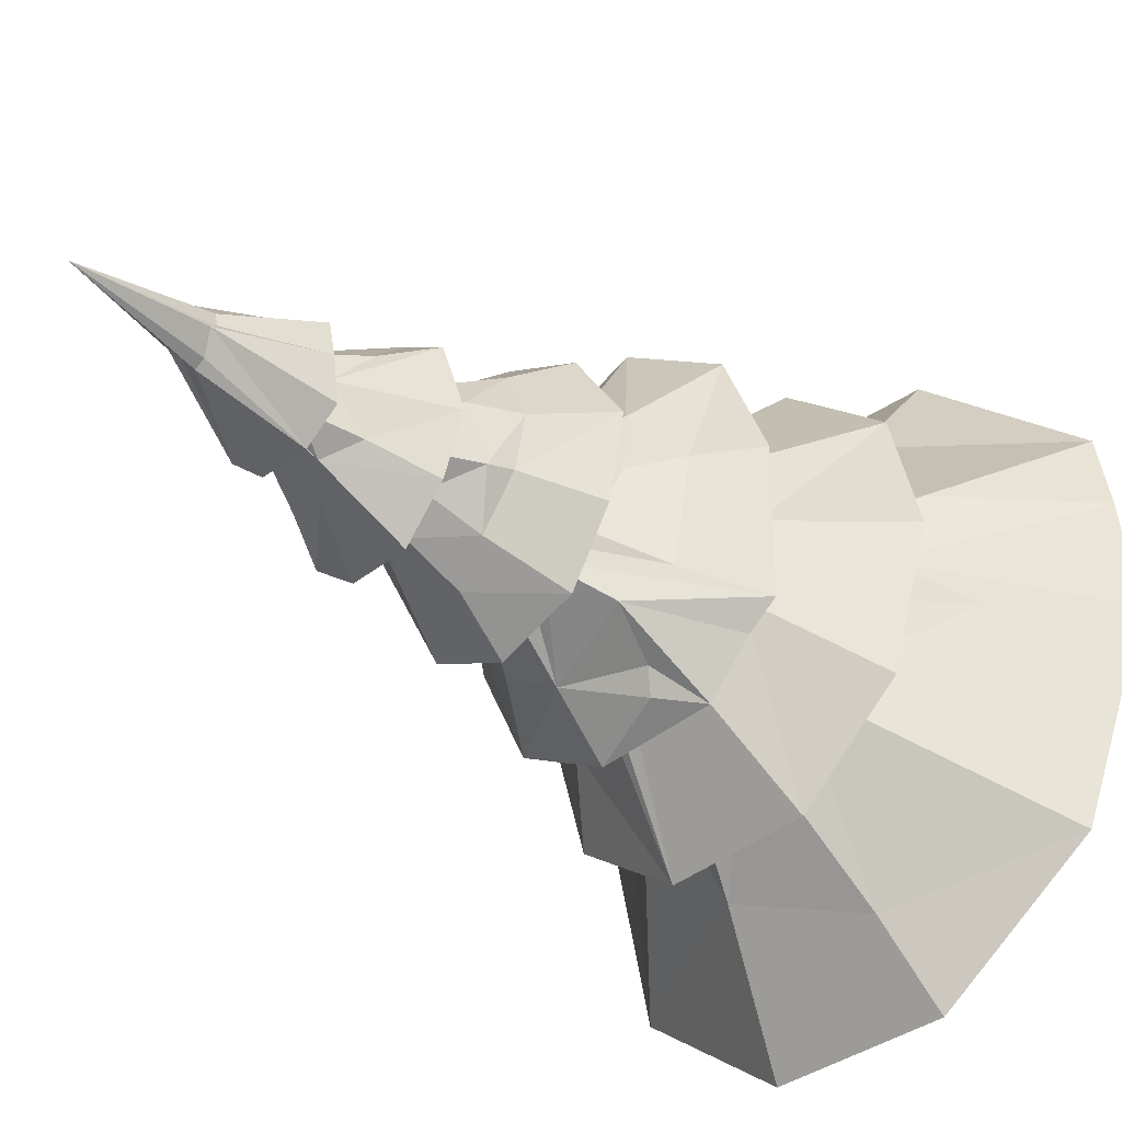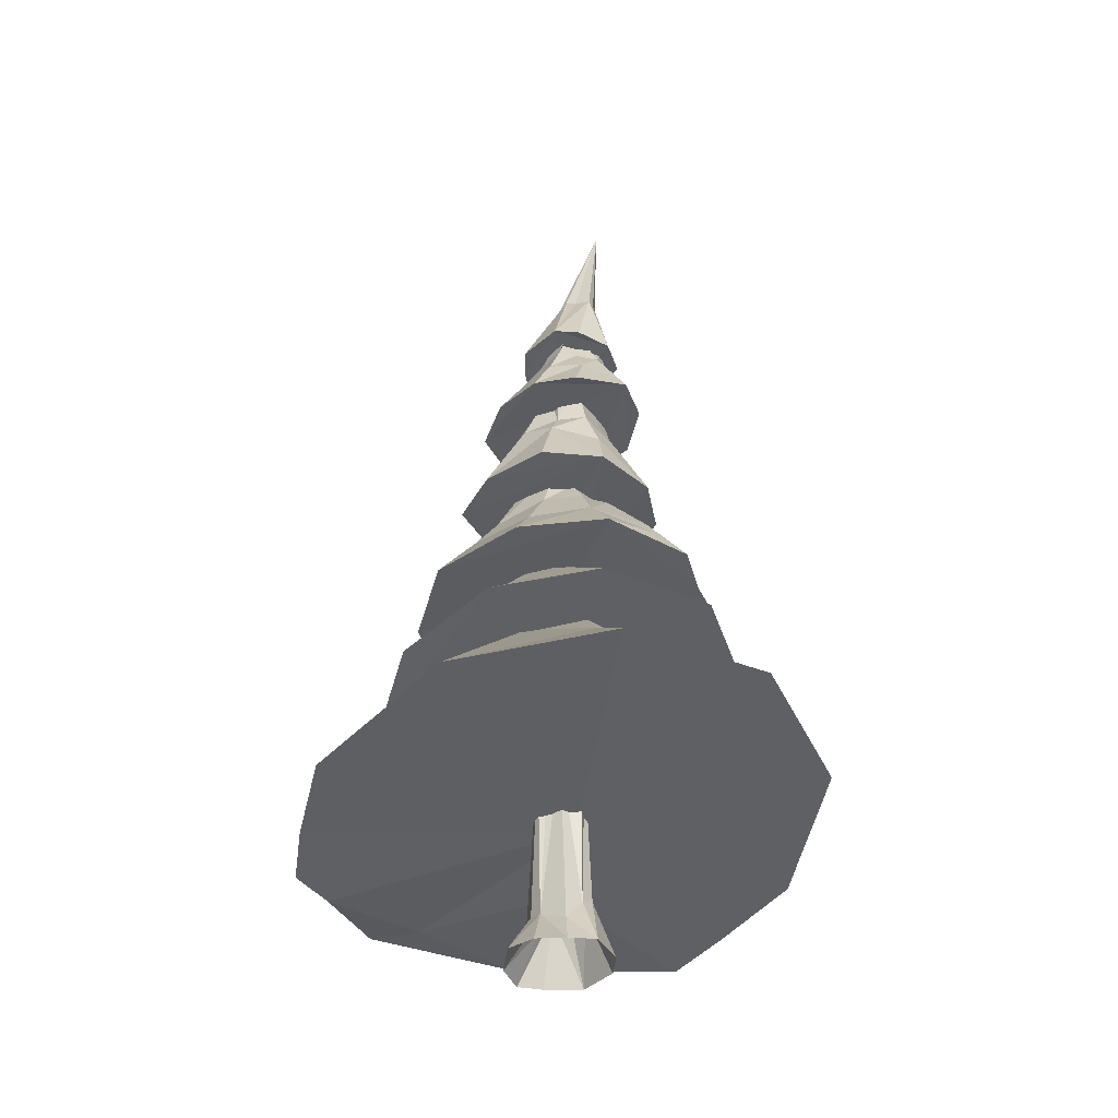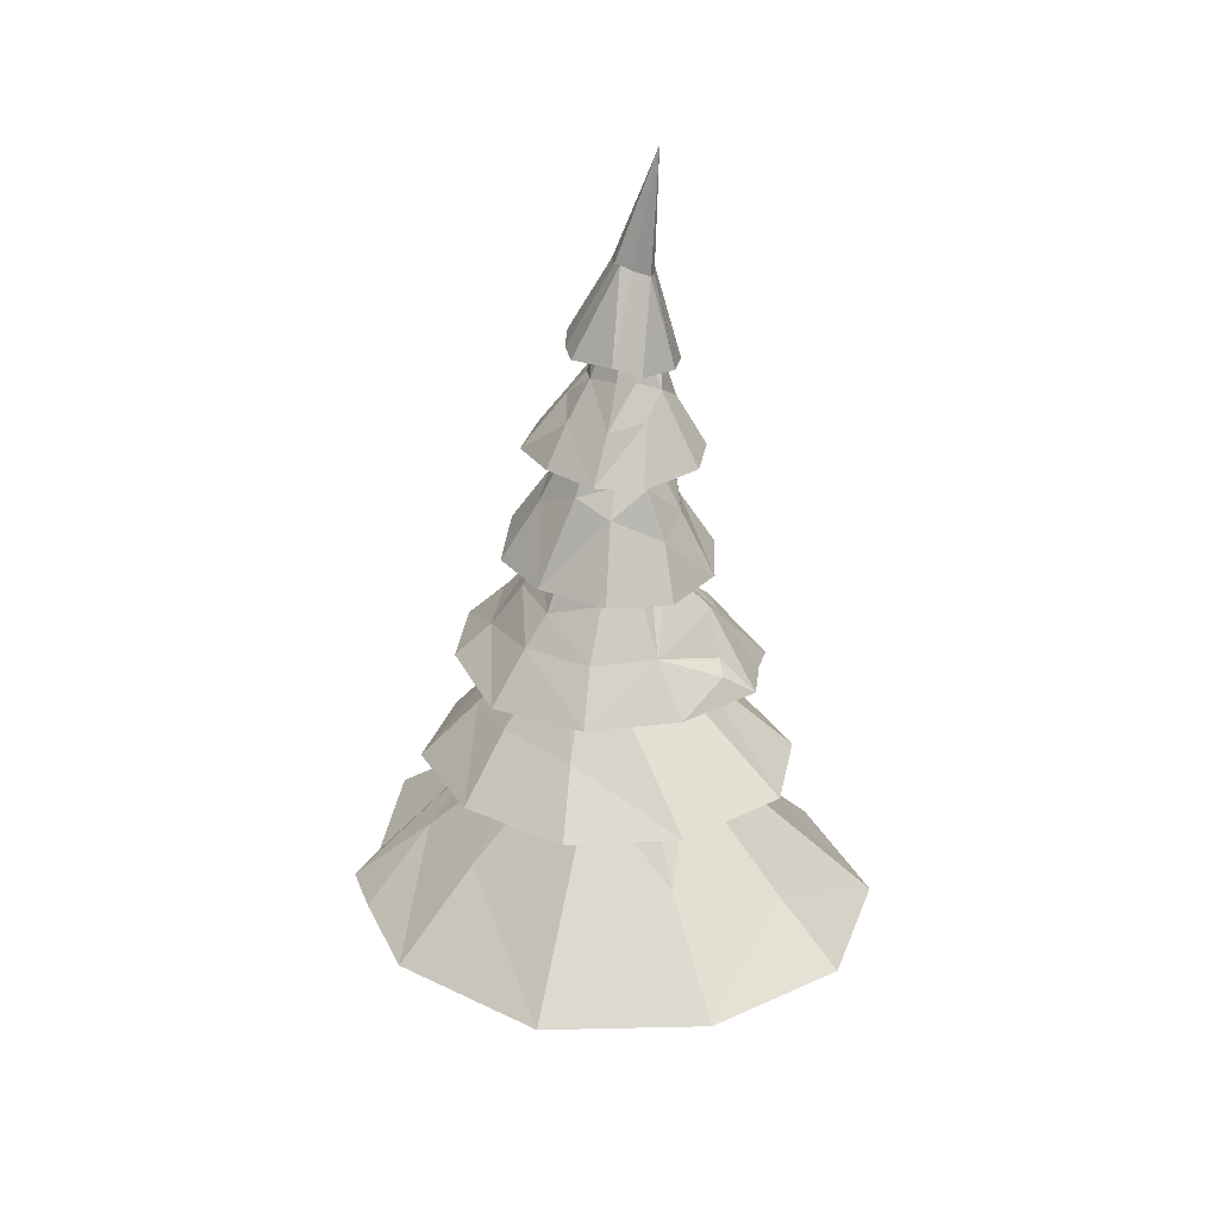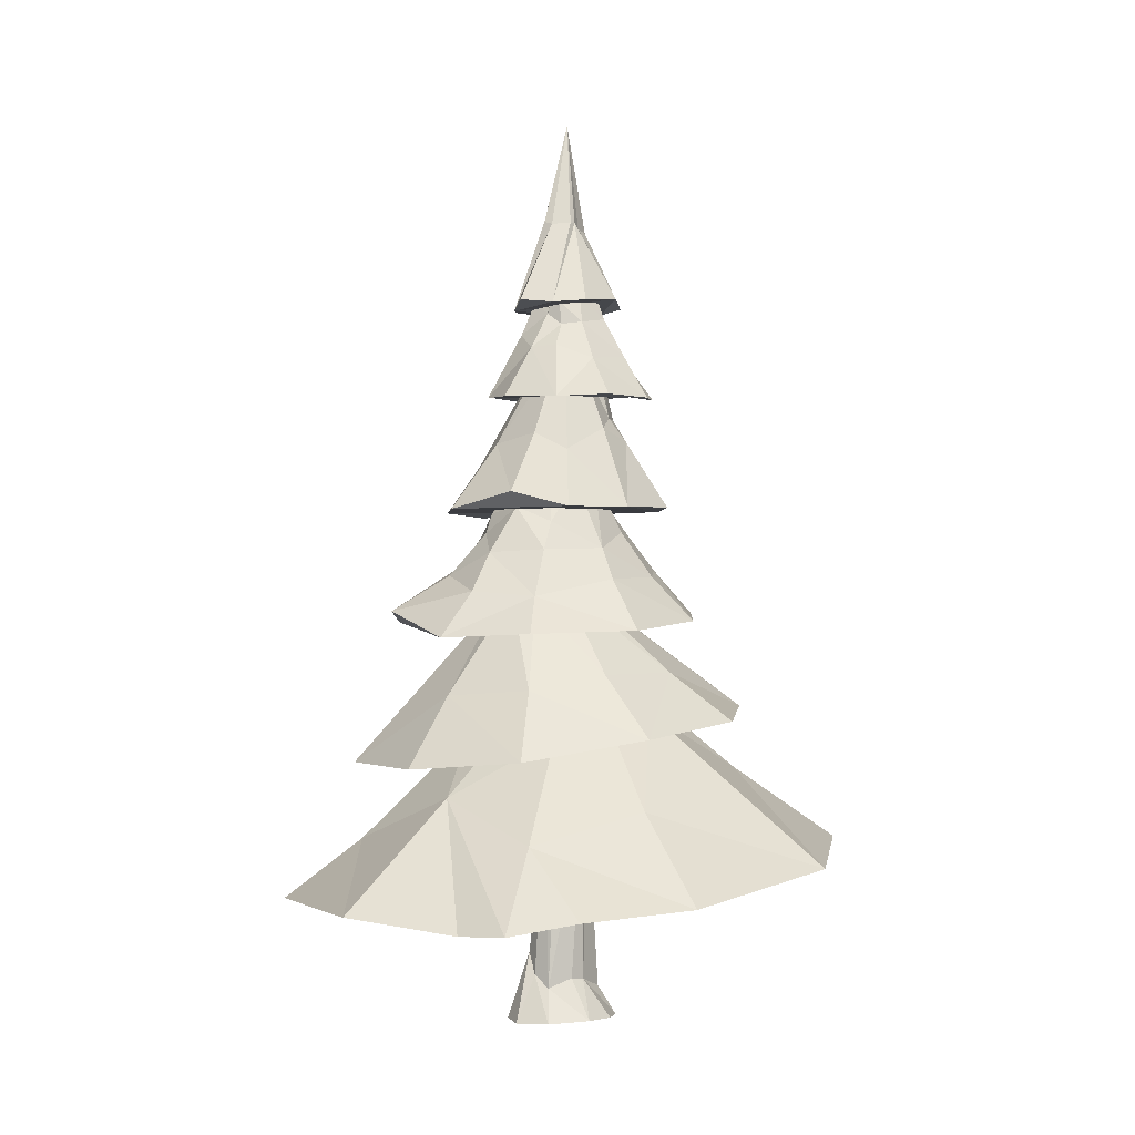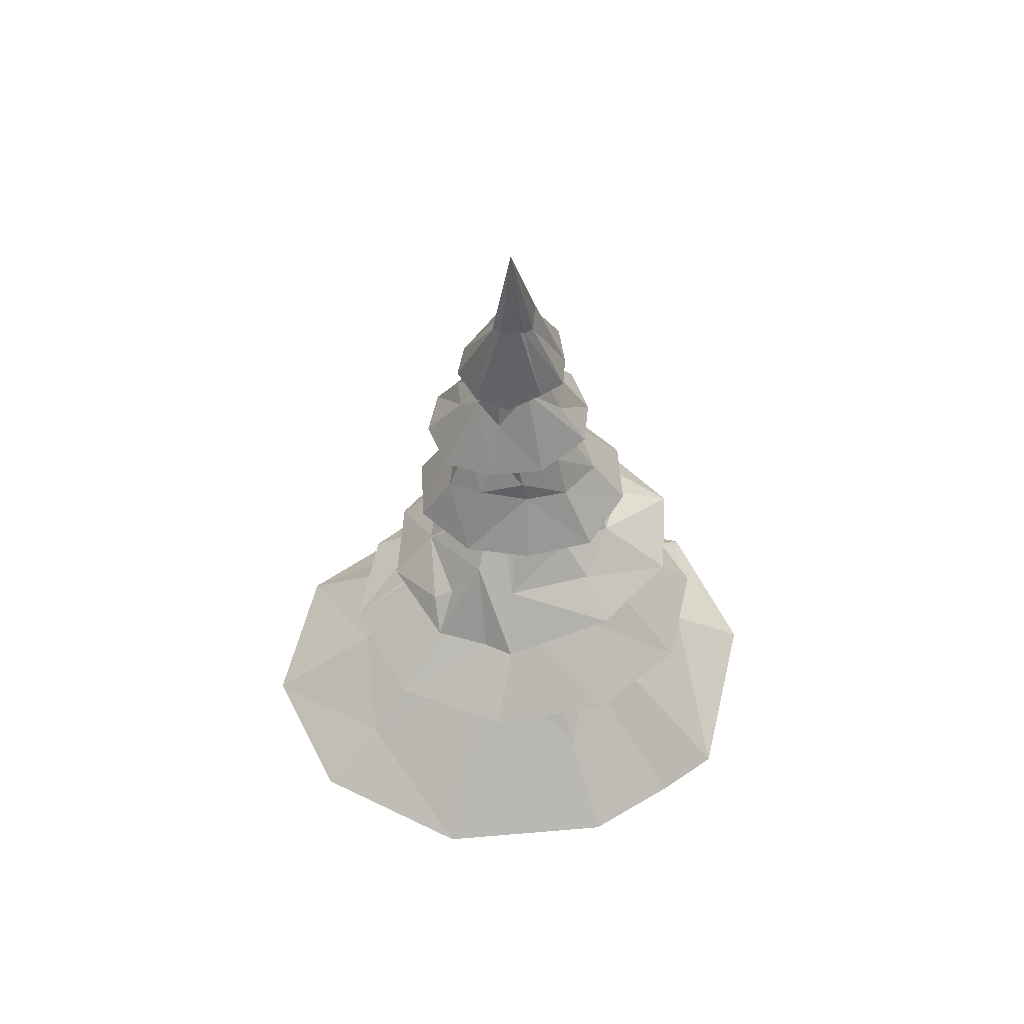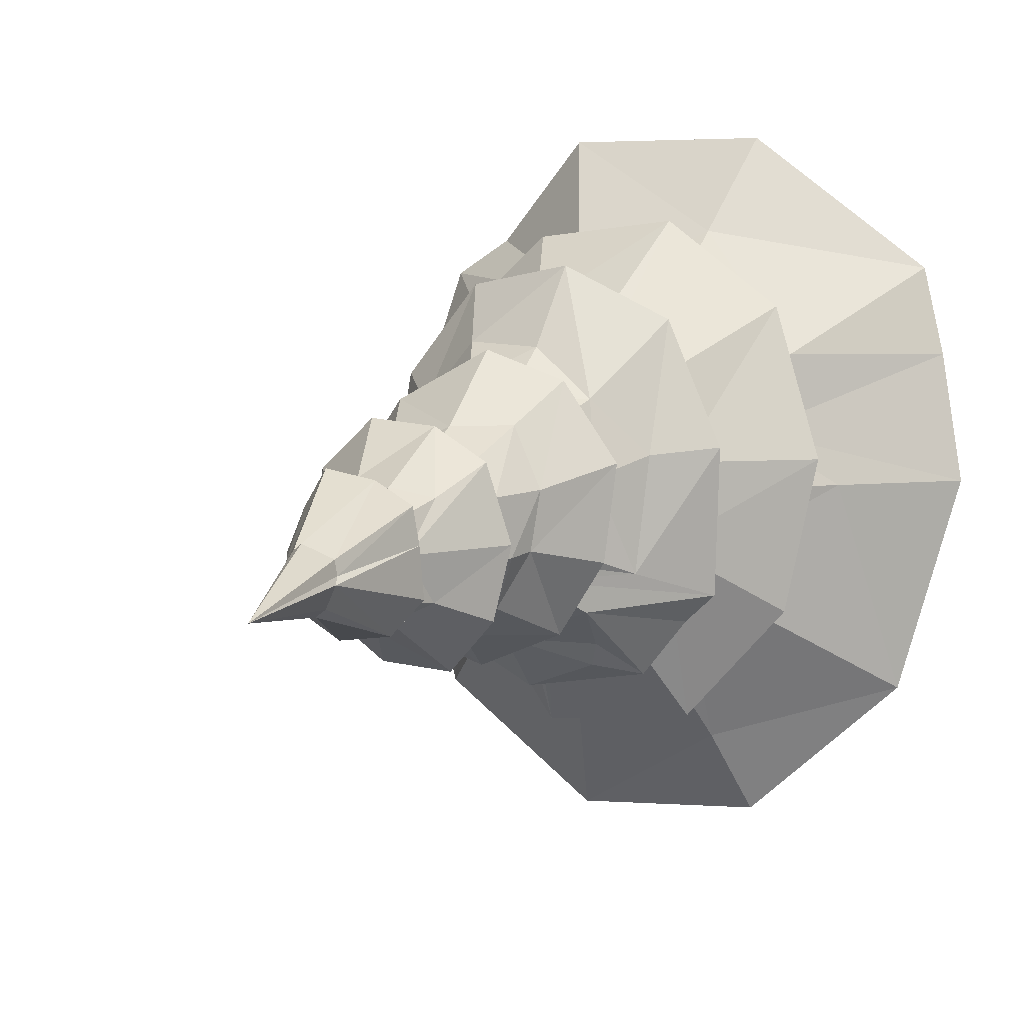
<metadata>
{"format":"obj","ext":"obj","renderer":"f3d","projection":"perspective","resolution":1024,"background":"white","views":[{"elev":-32.8,"azim":-135.9,"up":"+Z"},{"elev":-36.5,"azim":156.4,"up":"+Y"},{"elev":30.5,"azim":148.3,"up":"+Y"},{"elev":0.2,"azim":64.1,"up":"+Y"},{"elev":53.3,"azim":-113.7,"up":"+Y"},{"elev":6.6,"azim":-154.7,"up":"+Z"}]}
</metadata>
<code>
g default
v -16.8 -9.83 -52.75
v 2.344 211.8 27.74
v 15.46 -12.48 66.69
v -56.01 -13.82 -0.2742
v 21.02 22.15 32.42
v 6.95 17.89 -32.63
v -31.84 48.76 8.918
v -10.52 56.59 39.5
v -13.59 42.08 -25.25
v 52.67 -8.972 0.1083
v -45.6 -13.52 44.27
v 26.09 31.81 7.723
v 13.41 -12.9 -50.43
v -27.72 48.13 -17.09
v 22.66 29.89 -7.259
v 4.974 34.64 40.5
v -22.9 211.7 3.993
v -5.215 211.2 22.57
v 40.05 -11.31 41.42
v -23.51 53.69 28.26
v -46.88 -11.99 -28.11
v -11.42 -11.25 64.37
v 39.19 -10.42 -30.96
v 7.566 205.4 -20.07
v 25.25 205.2 -4.843
v 16.44 205.8 -11.1
v -15.42 211.9 10.95
v -11.24 205.3 -29.2
v 14.35 206.3 19.52
v -22.15 205.4 -13.15
v 22.07 290.2 88.04
v -35.34 309.6 -93.64
v -256.9 121.2 3.613
v 201.3 156.1 -194
v 7.798 413 -144.7
v -14.4 574.7 -15.67
v 121.5 397.1 100.1
v -164.6 296.5 -90.1
v 33.67 430.2 53.05
v 65.99 262.2 208
v -22.6 794.8 -1.244
v 19.55 641.2 -91.9
v -65.66 644.6 57.92
v 95.91 525.4 45.52
v -32.43 680.2 -13.68
v -67.53 521.3 -83.59
v -152.3 409.7 51.87
v -8.268 523.5 130
v 215.5 114.8 170.2
v -70.94 121.6 290.6
v -39.02 440.1 32.18
v -35.92 735.6 -56.78
v 42.01 742.4 -0.812
v -40.5 939 -19.28
v -141.3 259.4 153.8
v -87.86 299.8 5.027
v 34.21 312.9 -190.3
v 130.3 303.7 -126.2
v 28.69 639.8 85.93
v -7.512 679.6 27.48
v 58.57 525.9 -88.39
v -87.77 166.7 -283.4
v 78 300.6 -10.03
v 35.69 553.2 6.912
v -87.77 406.4 -129.7
v -24.82 417.7 190.1
v 10.54 742.7 59.4
v -73.58 649.2 -55.8
v -58.05 734.7 7.909
v 57.55 641 -64.84
v 24.61 443 -1.006
v -111.6 515.9 47.43
v 8.202 559.7 47.07
v -215.2 99.21 181
v 15.22 684.1 -7.709
v 140.9 399.5 -10.11
v 173.1 291.8 -6.296
v 65.04 169.6 -290.6
v 256.9 134.4 -13.97
v -86.28 310.4 -178.6
v -41.08 564 22.77
v -47.72 261.3 222.2
v -211.8 146.1 -172.5
v 91.5 406.8 -101.8
v -7.059 790.8 2.323
v -38.92 648.6 -94.53
v 16.4 315.7 -101.7
v 65.2 392.8 173.1
v -4.723 829.1 -10.69
v 56.7 541 91.67
v -4.621 680.7 -40.72
v -41.65 825.2 -9.235
v -16.8 443 -3.919
v 152.6 272.5 124.7
v -6.828 433.5 73.15
v -144.8 400.2 -64.82
v -69.86 520.1 108.3
v -38.83 519.5 -44.16
v 75.84 642.2 -10.38
v -2.51 522.4 -111.1
v 15.13 563.1 -23.07
v -106.2 403.8 149.3
v -83.88 640.8 -1.012
v -18.48 830.2 18.18
v 94.2 124.7 287.1
v 94.27 525.5 -23.02
v -187 282.5 32.99
v -74.82 288.7 57.66
v -24.12 821.5 -32.45
v -23.44 733.9 51.61
v -29.3 287.9 101.5
v -19.24 797.6 -19.24
v -75.12 300 -63.84
v 63.14 312 -64.14
v 0.08752 730.5 23.27
v 24.8 746.7 -44.68
v 70.55 638.5 47.33
v -32.06 684.6 8.17
v -70.91 580.6 -13.34
v 73.71 482.9 -4.225
v -12 498.4 88.96
v -25.33 716.1 -50.55
v 15.77 683.7 10.05
v 15.77 718.7 14.83
v 14.5 725.8 -35.74
v 6.943 441.5 -12.57
v -2.108 828.6 -4.608
v -15.38 789.2 6.296
v 31.85 595.3 -53.3
v -30.93 430.8 58.95
v -79.01 481.6 32.3
v -22.86 640.9 81.92
v -32.98 628.9 -36.15
v -10.1 592 77.44
v -67.37 465.8 90.58
v -1.383 563.9 -27.84
v -76.72 576.2 31.93
v -61.07 300.8 22.25
v -43.57 725.8 -0.7621
v 3.297 498.3 -69.13
v -20.17 135.1 6.596
v 65.08 481.8 58.19
v 18.37 434.2 73.06
v 13.24 681.2 19.7
v -36.82 556.6 -9.499
v -35.9 637.8 43.48
v -235.7 109.5 108.9
v 69.77 288.8 48.47
v -53.81 736.1 35.48
v -104.7 523.3 -26.71
v -39.4 818.8 -4.011
v -19.08 744 28.69
v -7.036 793.5 -22.19
v -59.87 731.4 -30.15
v -33.4 439.2 8.342
v -2.662 692.9 -61.79
v -37.08 818.1 7.095
v 61.91 585.3 30.43
v -27.38 536.6 -26.05
v 24.34 721.2 -5.04
v -26.58 561.7 40.64
v -6.423 619.9 -57.71
v -12.61 824.6 -18.56
v 29.12 478.7 103.2
v -31.67 820.9 -26.62
v 34.88 602.8 54.87
v -29.69 747.4 16.87
v 48.95 608.7 -17.88
v -25.04 681 -26.36
v 36.32 439.4 20.47
v -4.098 410.9 19.88
v 11.16 682.2 -27.52
v -11.02 827.6 12.95
v 27.44 555.5 31.83
v -117 243.3 49.93
v -100.3 453.2 -43.93
v 29.29 739.9 31.2
v 37.07 499.7 -45.05
v -37.27 744.8 -30.54
v 48.2 229.9 158.7
v 33.09 685.5 -50.16
v -8.015 793.4 -0.6237
v -61.91 440.5 -102.7
v 63.78 452.8 -67.35
v 12.28 693.1 47.98
v -3.629 723.2 -40.01
v -63.64 503.3 -22.07
v 2.916 738.5 -61.8
v -12.11 795 -9.316
v 39.25 248 -179.2
v -26.61 792.1 -13.46
v -137.4 212.7 112.5
v 151.1 189.9 115.4
v -47.68 689.6 36
v -50.7 698.2 -37.41
v 164.9 219.4 -5.628
v -16.95 454.2 128.4
v -45.52 585.3 -56.85
v -121.7 402.6 -86.47
v -91.75 373.6 -32.16
v 54.45 120.7 243.9
v 29.74 695.5 27.74
v -11.51 572.6 -80.93
v 89.6 434.1 80.17
v 171.2 111.4 199.8
v 19.19 620.6 -39.58
v 7.273 459.3 -99.98
v 100.6 339.4 91.84
v 98.5 451.1 -3.667
v -176.3 202.1 3.973
v -50.64 181.8 212.3
v -108.4 445.3 47.26
v -25.78 795.7 10.27
v -104.8 403.8 8.66
v -53.1 497.8 74.6
v -59.72 616.7 29.51
v -54.48 430.3 -121.2
v -19.19 747.8 -30.68
v -101 364.6 34.22
v 50.57 681 -5.02
v 90.6 353.7 -74.45
v -20.63 708.2 44.25
v -52.64 570 78.12
v 12.58 750.2 -8.517
v -69.73 213.9 -213.3
v 38.8 333 153.8
v -53.11 530.2 32.7
v -15.28 796.2 -0.3231
v 3.317 530.6 -43.24
v -71.11 479.7 -72.32
v -50.88 123.3 119.9
v 234.6 125.8 100.7
v 50.46 510.6 43.3
v -18.06 519.4 79.48
v 23.21 526.1 69.95
v 45.87 438.9 130.2
v -65.53 601.4 -16.22
v -49.08 643.7 -19.15
v -24.46 555.3 -17.82
v 9.797 742.7 14.12
v 114.3 354.2 13.01
g LowPolyFirTree_01
f 22 3 8
f 14 9 1
f 7 20 27
f 15 12 10
f 3 16 8
f 23 15 10
f 9 6 1
f 11 20 7
f 21 14 1
f 27 20 18
f 16 2 8
f 5 19 10
f 11 7 4
f 5 10 12
f 13 1 6
f 17 30 7
f 21 7 14
f 13 6 15
f 16 19 5
f 16 5 2
f 18 8 2
f 16 3 19
f 18 20 8
f 8 20 11
f 7 21 4
f 22 8 11
f 24 15 6
f 24 6 9
f 25 12 15
f 25 5 12
f 26 25 15
f 26 15 24
f 17 7 27
f 9 30 28
f 5 29 2
f 5 25 29
f 9 14 30
f 7 30 14
f 15 23 13
f 9 28 24
f 50 74 231
f 33 83 141
f 190 114 34
f 47 96 214
f 178 120 184
f 219 107 55
f 57 58 55
f 202 117 220
f 195 179 122
f 137 72 97
f 162 129 203
f 197 66 236
f 176 96 47
f 166 134 90
f 44 48 100
f 79 34 196
f 201 141 205
f 180 105 205
f 211 111 192
f 126 57 93
f 82 95 130
f 157 151 149
f 163 109 54
f 58 94 82
f 95 82 226
f 108 192 111
f 56 113 210
f 80 200 93
f 71 221 57
f 208 94 77
f 185 132 59
f 59 43 86
f 206 91 172
f 223 146 216
f 129 168 106
f 100 61 106
f 113 83 210
f 78 225 190
f 180 193 148
f 215 234 161
f 140 159 229
f 171 199 35
f 98 207 230
f 227 131 215
f 102 47 171
f 173 127 54
f 116 110 52
f 194 167 139
f 103 86 43
f 54 165 92
f 52 110 69
f 86 70 117
f 186 189 125
f 170 39 241
f 119 46 150
f 150 46 97
f 164 142 235
f 192 175 147
f 147 141 74
f 158 123 166
f 88 102 171
f 204 209 142
f 77 94 58
f 62 78 141
f 193 79 196
f 232 141 79
f 80 57 38
f 227 187 131
f 58 82 55
f 225 83 113
f 62 141 83
f 178 184 140
f 35 84 76
f 153 224 125
f 222 132 185
f 156 186 181
f 70 86 42
f 225 32 190
f 204 142 164
f 88 171 37
f 163 116 109
f 177 127 67
f 48 44 90
f 198 46 119
f 69 149 151
f 154 69 92
f 155 200 219
f 208 226 94
f 82 94 40
f 143 95 226
f 199 65 35
f 134 146 223
f 97 100 48
f 187 176 131
f 136 159 239
f 160 220 181
f 117 70 99
f 46 198 203
f 100 97 46
f 120 101 64
f 135 66 197
f 102 88 66
f 195 139 179
f 103 68 86
f 151 157 54
f 173 54 104
f 201 50 231
f 211 105 180
f 106 168 158
f 44 100 106
f 200 107 219
f 38 55 107
f 92 165 52
f 116 188 109
f 173 104 110
f 177 67 110
f 211 180 111
f 218 179 191
f 225 113 32
f 114 196 34
f 160 202 220
f 115 228 128
f 177 110 116
f 53 116 89
f 185 59 117
f 60 146 134
f 72 137 119
f 238 133 237
f 84 209 76
f 204 76 209
f 234 73 161
f 164 235 121
f 122 86 68
f 122 156 86
f 75 168 206
f 240 85 115
f 156 181 70
f 181 220 70
f 126 71 57
f 89 127 177
f 127 89 54
f 222 167 194
f 129 61 100
f 61 129 106
f 130 219 55
f 102 212 47
f 132 222 194
f 132 43 59
f 91 133 169
f 48 134 223
f 102 135 212
f 216 118 238
f 175 192 108
f 139 103 43
f 139 195 103
f 230 65 199
f 35 207 84
f 217 207 35
f 141 78 34
f 141 34 79
f 64 174 233
f 120 64 233
f 208 143 226
f 60 134 144
f 239 159 187
f 216 146 118
f 146 60 118
f 33 141 147
f 33 147 175
f 148 193 196
f 149 69 110
f 157 149 110
f 72 150 97
f 69 151 92
f 128 167 152
f 112 189 218
f 93 200 155
f 156 42 86
f 104 157 110
f 54 157 104
f 158 90 44
f 96 176 98
f 159 207 98
f 125 224 160
f 240 160 224
f 162 91 206
f 162 133 91
f 89 116 163
f 89 163 54
f 88 236 66
f 236 88 204
f 165 109 52
f 54 109 165
f 144 134 166
f 123 144 166
f 139 167 41
f 213 41 167
f 168 123 158
f 75 123 168
f 133 238 169
f 170 221 71
f 171 35 76
f 75 206 172
f 127 173 67
f 173 110 67
f 174 235 233
f 138 175 108
f 175 138 56
f 159 98 176
f 53 89 177
f 53 177 116
f 101 178 229
f 178 101 120
f 139 41 179
f 41 191 179
f 31 180 148
f 31 111 180
f 240 182 85
f 65 217 35
f 65 230 183
f 184 84 207
f 84 184 209
f 115 185 124
f 156 122 186
f 186 122 189
f 145 187 227
f 188 52 109
f 189 153 125
f 114 190 87
f 32 87 190
f 74 211 192
f 232 79 193
f 193 180 49
f 195 122 68
f 195 68 103
f 196 114 63
f 197 164 121
f 198 133 162
f 133 198 237
f 199 214 96
f 200 38 107
f 50 201 105
f 202 124 185
f 124 202 160
f 204 88 37
f 76 204 37
f 205 141 232
f 49 180 205
f 206 168 129
f 207 159 140
f 208 241 39
f 143 208 39
f 142 209 120
f 209 184 120
f 33 210 83
f 33 175 210
f 211 50 105
f 211 74 50
f 135 131 212
f 131 176 212
f 128 213 167
f 171 214 199
f 135 121 215
f 131 135 215
f 137 216 237
f 217 183 207
f 189 122 218
f 122 179 218
f 51 155 219
f 220 99 70
f 117 99 220
f 221 58 57
f 221 77 58
f 222 115 152
f 222 152 167
f 223 137 97
f 182 224 153
f 182 240 224
f 62 83 225
f 226 82 40
f 226 40 94
f 227 161 81
f 228 115 85
f 159 136 229
f 74 141 231
f 232 193 49
f 142 233 235
f 234 121 235
f 121 234 215
f 174 73 235
f 164 197 236
f 137 237 119
f 237 198 119
f 118 45 238
f 45 169 238
f 239 145 36
f 240 115 124
f 241 77 221
f 214 171 47
f 55 38 57
f 203 198 162
f 47 212 176
f 205 105 201
f 130 55 82
f 210 175 56
f 93 57 80
f 77 241 208
f 216 137 223
f 190 34 78
f 207 183 230
f 215 161 227
f 52 188 116
f 69 154 52
f 117 59 86
f 125 181 186
f 241 221 170
f 166 90 158
f 38 200 80
f 140 229 178
f 185 115 222
f 164 236 204
f 90 134 48
f 239 36 136
f 203 100 46
f 66 135 102
f 54 92 151
f 231 141 201
f 158 44 106
f 52 154 92
f 128 152 115
f 117 202 185
f 119 150 72
f 237 216 238
f 70 42 156
f 100 203 129
f 194 43 132
f 43 194 139
f 199 96 230
f 187 145 239
f 196 63 148
f 218 191 112
f 98 230 96
f 160 181 125
f 76 37 171
f 176 187 159
f 229 136 101
f 183 217 65
f 192 147 74
f 121 135 197
f 160 240 124
f 232 49 205
f 129 162 206
f 140 184 207
f 120 233 142
f 219 130 51
f 97 48 223
f 225 78 62
f 81 145 227
f 235 73 234

</code>
